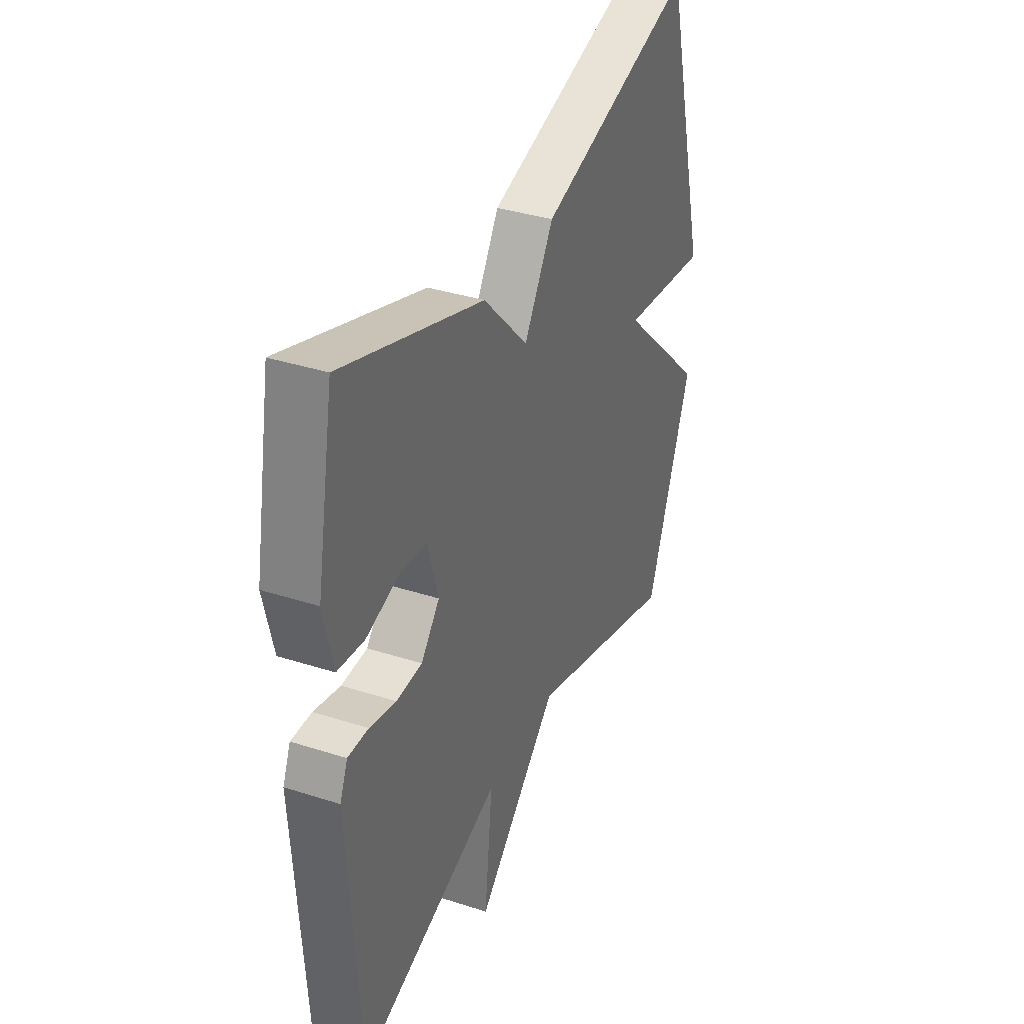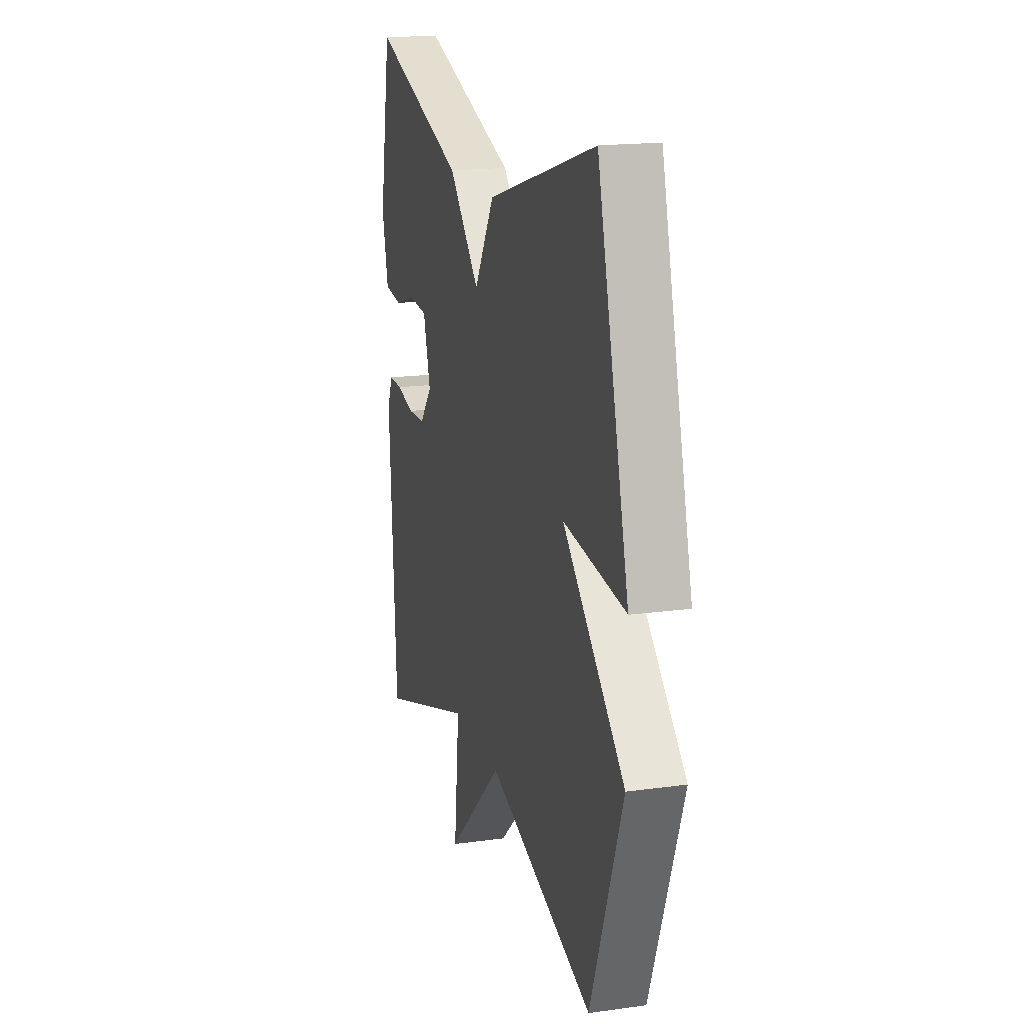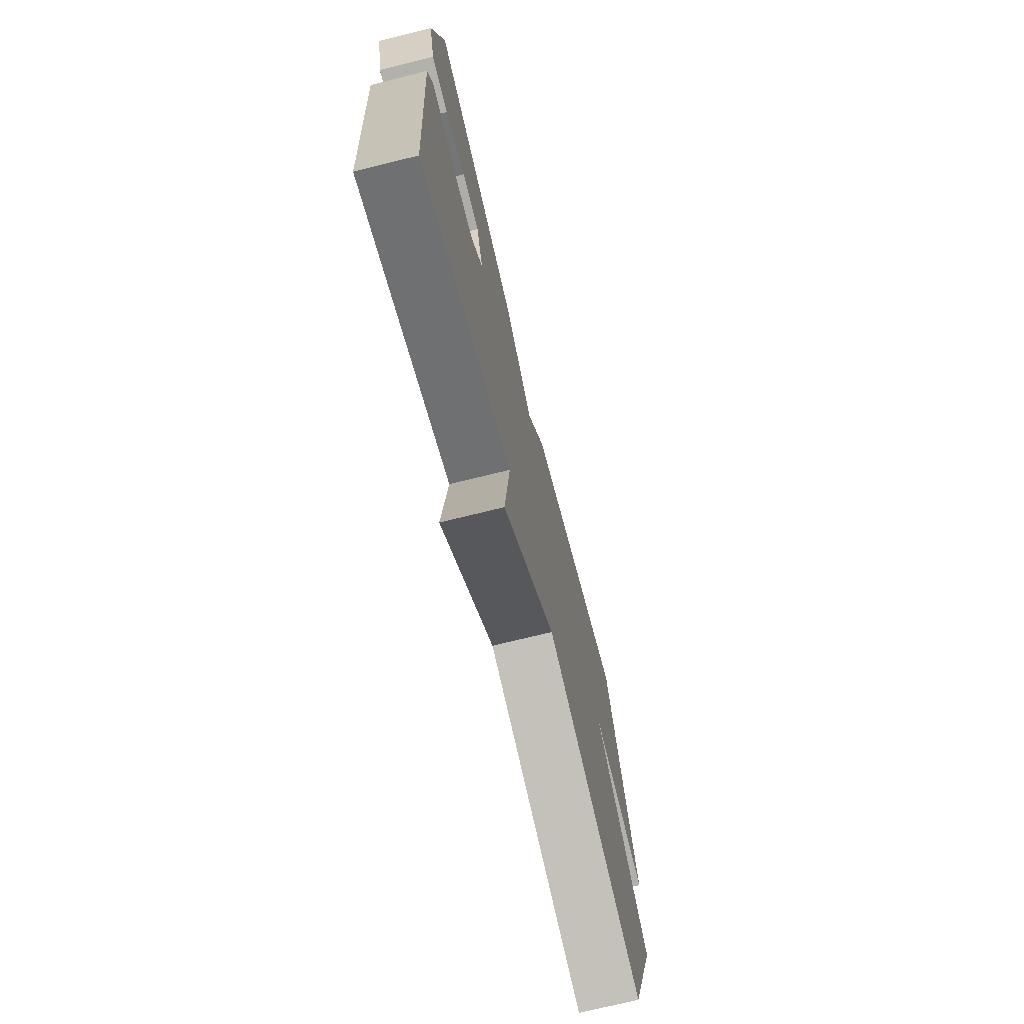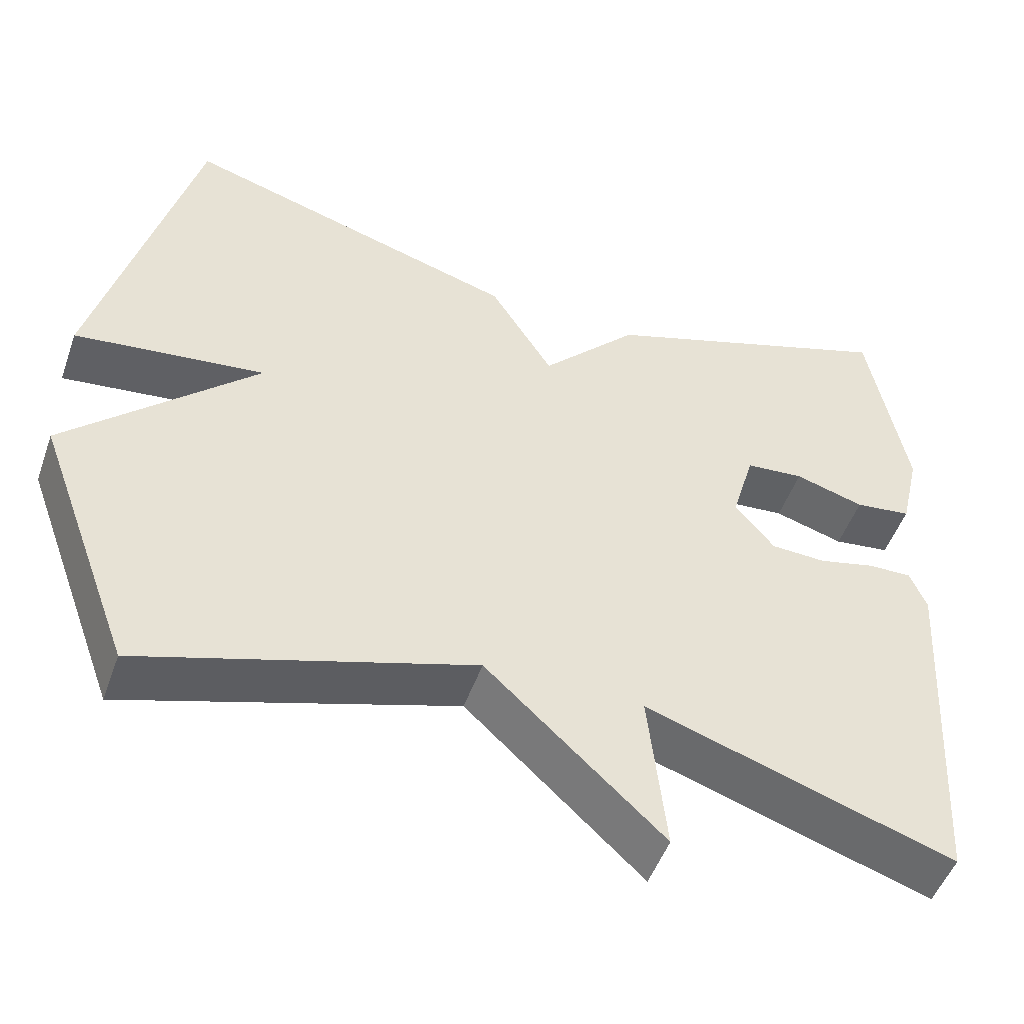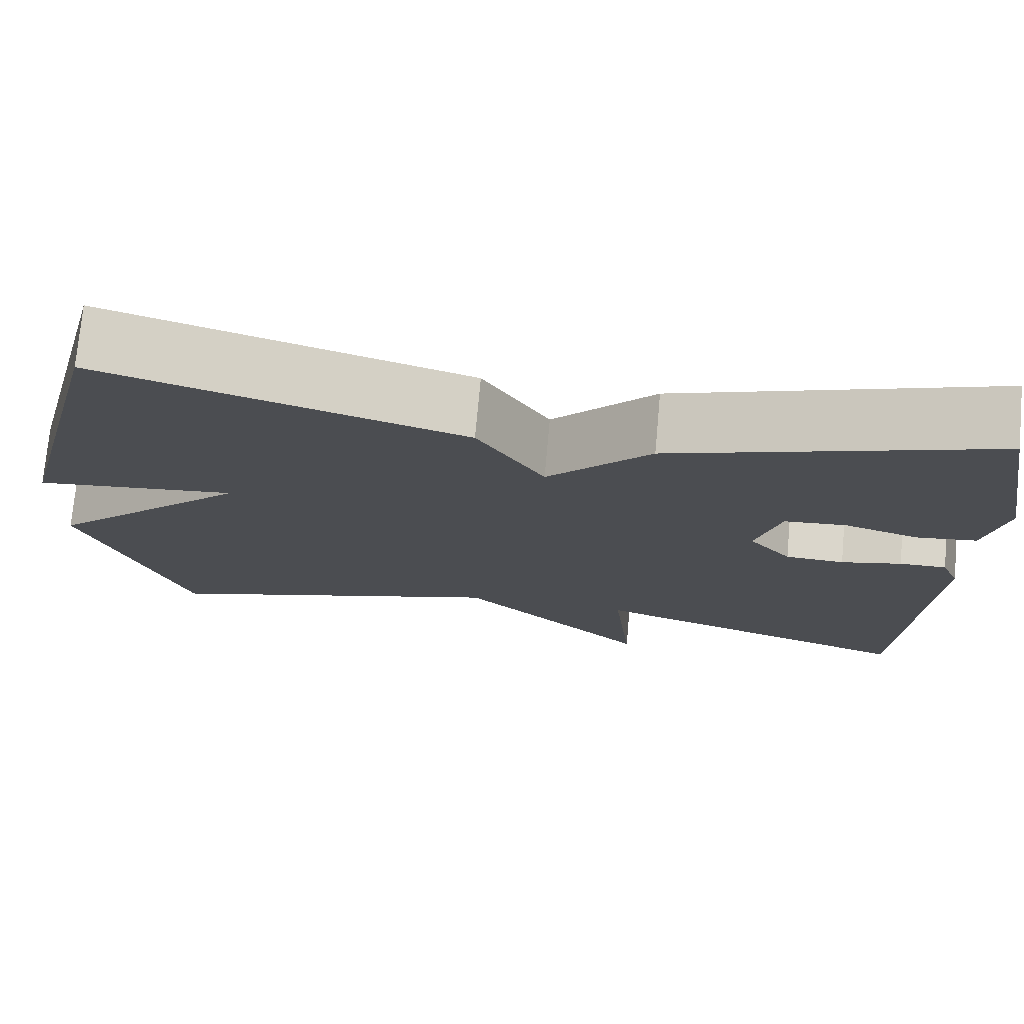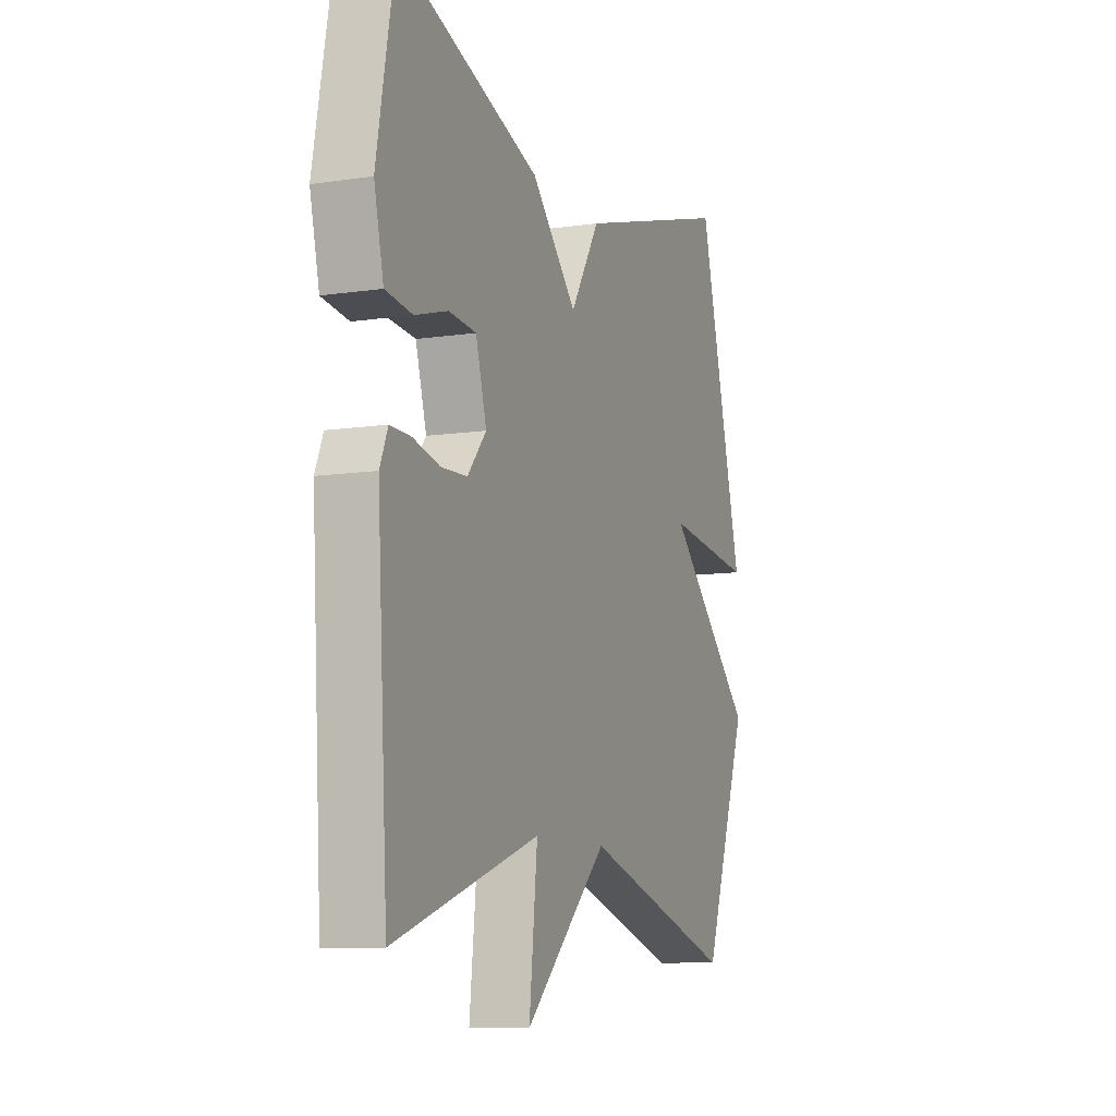
<metadata>
{"format":"obj","ext":"obj","renderer":"f3d","projection":"perspective","resolution":1024,"background":"white","views":[{"elev":36.1,"azim":112.9,"up":"+Z"},{"elev":17.6,"azim":-105.3,"up":"+Z"},{"elev":-72.3,"azim":103.9,"up":"+Z"},{"elev":-49.9,"azim":-19.3,"up":"+Z"},{"elev":74.2,"azim":5.2,"up":"+Z"},{"elev":-9.6,"azim":111.3,"up":"+Z"}]}
</metadata>
<code>
v -0.5 0.07 -0.5
v -0.623 0.07 -0.169
v -0.384 0.07 0.059
v -0.623 0.07 0.031
v -0.5 0.07 0.5
v -0.076 0.07 0.373
v 0.003 0.07 0.246
v 0.124 0.07 0.373
v 0.5 0.07 0.5
v 0.547 0.07 0.245
v 0.522 0.07 0.138
v 0.451 0.07 0.129
v 0.364 0.07 0.155
v 0.291 0.07 0.149
v 0.262 0.07 0.049
v 0.312 0.07 -0.01
v 0.381 0.07 -0.013
v 0.452 0.07 0.004
v 0.507 0.07 0.005
v 0.528 0.07 -0.045
v 0.5 0.07 -0.5
v 0.114 0.07 -0.372
v 0.136 0.07 -0.578
v -0.086 0.07 -0.372
v -0.5 0 -0.5
v -0.623 0 -0.169
v -0.384 0 0.059
v -0.623 0 0.031
v -0.5 0 0.5
v -0.076 0 0.373
v 0.003 0 0.246
v 0.124 0 0.373
v 0.5 0 0.5
v 0.547 0 0.245
v 0.522 0 0.138
v 0.451 0 0.129
v 0.364 0 0.155
v 0.291 0 0.149
v 0.262 0 0.049
v 0.312 0 -0.01
v 0.381 0 -0.013
v 0.452 0 0.004
v 0.507 0 0.005
v 0.528 0 -0.045
v 0.5 0 -0.5
v 0.114 0 -0.372
v 0.136 0 -0.578
v -0.086 0 -0.372
f 22 23 24
f 20 21 22
f 19 20 22
f 18 19 22
f 17 18 22
f 16 17 22 24
f 1 2 3
f 24 1 3
f 16 24 3
f 15 16 3
f 11 12 13
f 10 11 13
f 9 10 13
f 8 9 13
f 7 8 13 14
f 5 6 7
f 4 5 7
f 3 4 7
f 3 7 14 15
f 48 47 46
f 46 45 44
f 46 44 43
f 46 43 42
f 46 42 41
f 48 46 41 40
f 27 26 25
f 27 25 48
f 27 48 40
f 27 40 39
f 37 36 35
f 37 35 34
f 37 34 33
f 37 33 32
f 38 37 32 31
f 31 30 29
f 31 29 28
f 31 28 27
f 39 38 31 27
f 1 25 26 2
f 2 26 27 3
f 3 27 28 4
f 4 28 29 5
f 5 29 30 6
f 6 30 31 7
f 7 31 32 8
f 8 32 33 9
f 9 33 34 10
f 10 34 35 11
f 11 35 36 12
f 12 36 37 13
f 13 37 38 14
f 14 38 39 15
f 15 39 40 16
f 16 40 41 17
f 17 41 42 18
f 18 42 43 19
f 19 43 44 20
f 20 44 45 21
f 21 45 46 22
f 22 46 47 23
f 23 47 48 24
f 24 48 25 1

</code>
